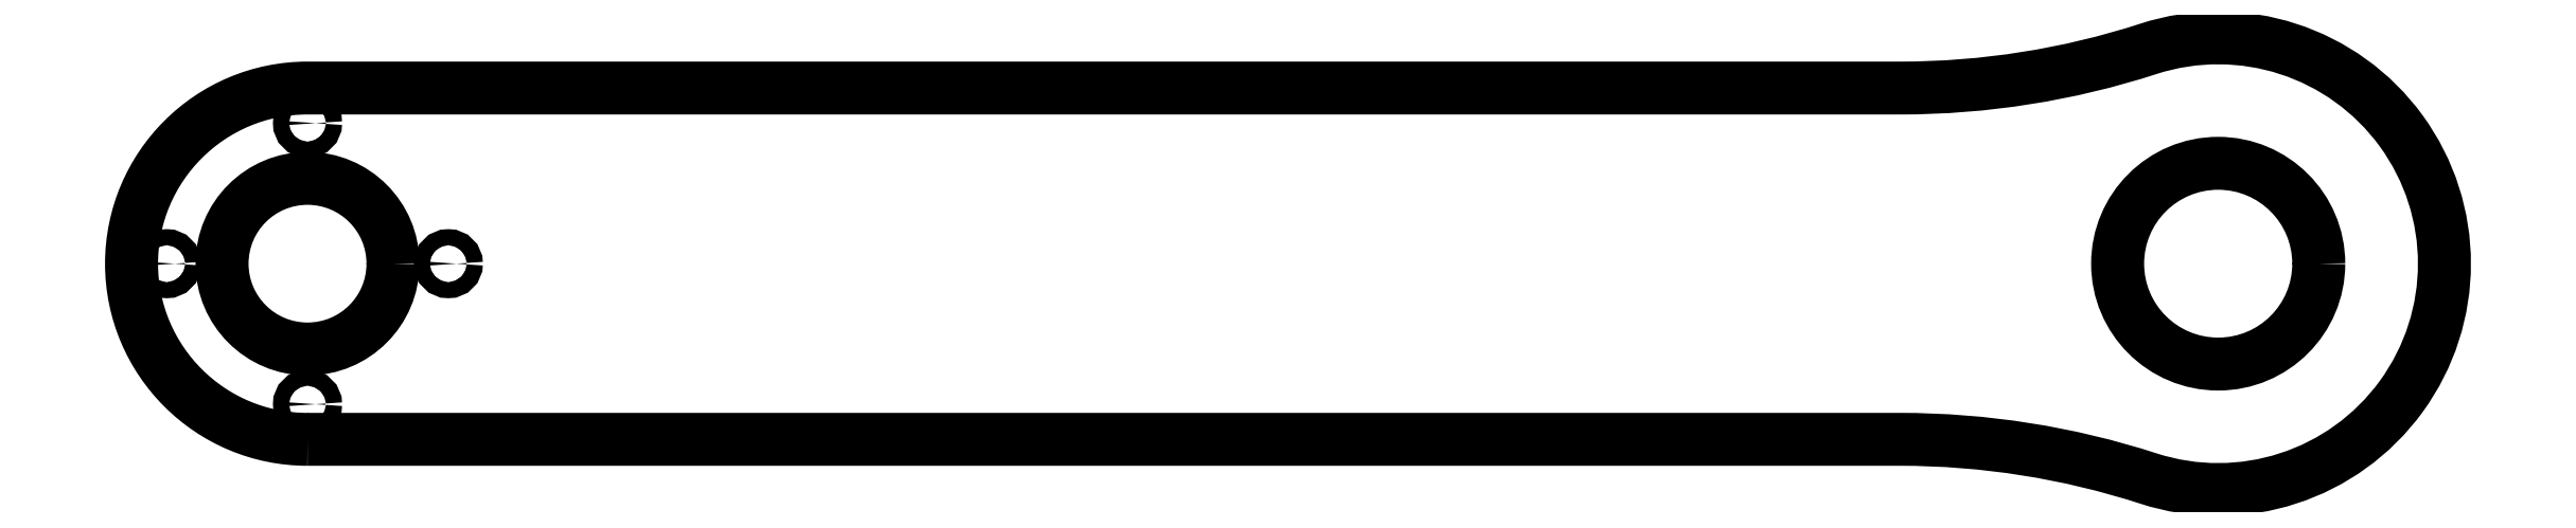
<metadata>
{"format":"dxf","ext":"dxf","renderer":"ezdxf+matplotlib","layout":"modelspace","background":"white","min_lineweight":24,"dpi":150}
</metadata>
<code>
0
SECTION
2
ENTITIES
0
CIRCLE
8
0
10
278.8
20
-49.34
30
0
40
10
210
-0
220
0
230
1
0
CIRCLE
8
0
10
88.78
20
-49.34
30
0
40
8.5
210
-0
220
0
230
1
0
LWPOLYLINE
8
0
90
6
70
1
43
0
10
88.78
20
-66.84
10
247.2
20
-66.84
42
-0.07857
10
271.8
20
-70.75
42
1.376
10
271.8
20
-27.94
42
-0.07857
10
247.2
20
-31.84
10
88.78
20
-31.84
42
1
0
CIRCLE
8
0
10
74.78
20
-49.34
30
0
40
0.8
210
-0
220
0
230
1
0
CIRCLE
8
0
10
88.78
20
-63.34
30
0
40
0.8
210
-0
220
0
230
1
0
CIRCLE
8
0
10
88.78
20
-35.34
30
0
40
0.8
210
-0
220
0
230
1
0
CIRCLE
8
0
10
102.8
20
-49.34
30
0
40
0.8
210
-0
220
0
230
1
0
ENDSEC
0
EOF

</code>
